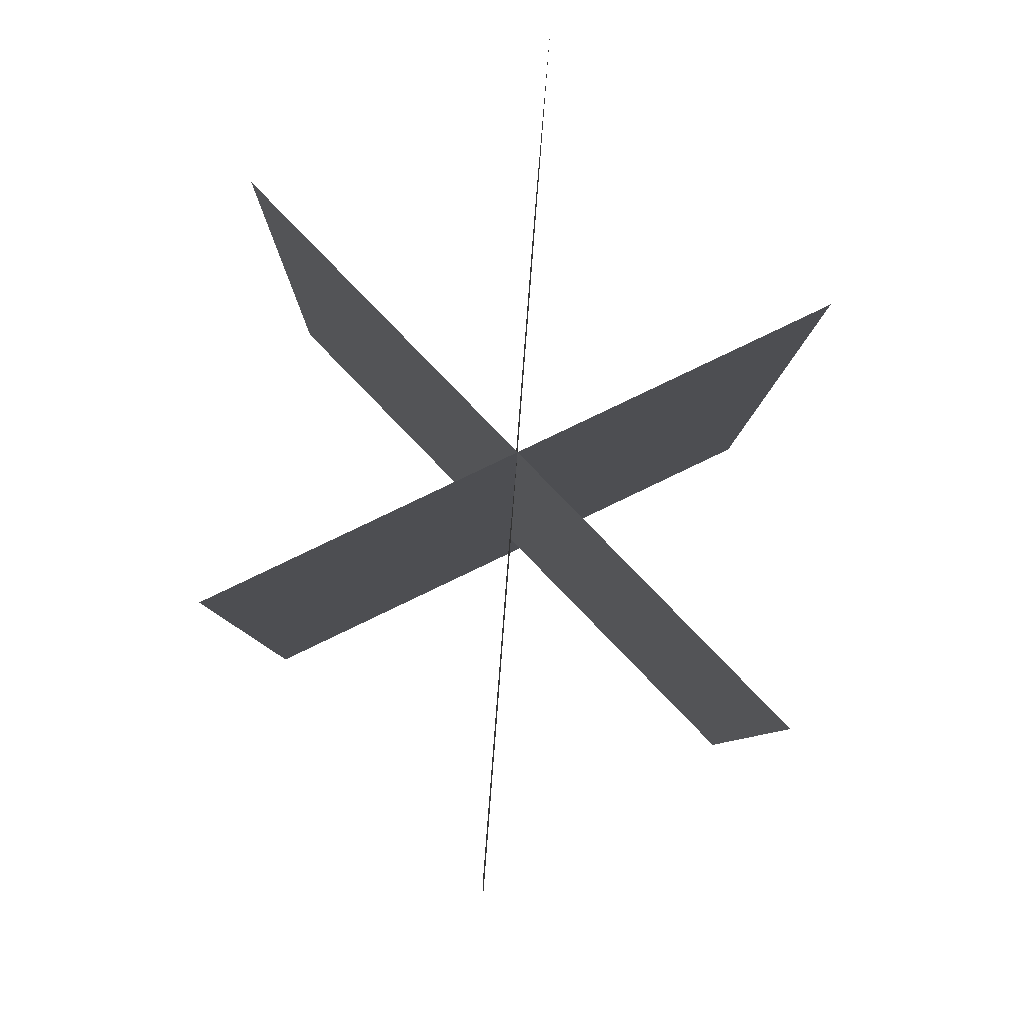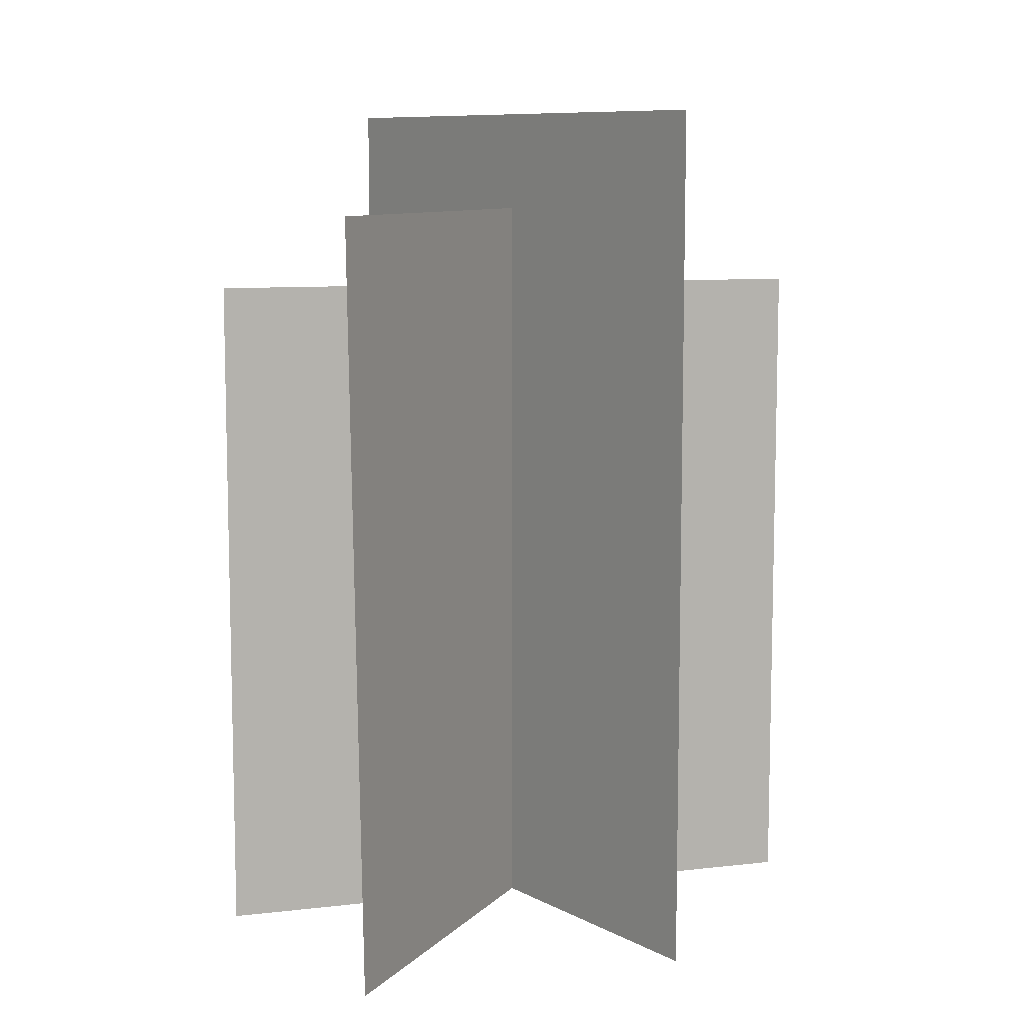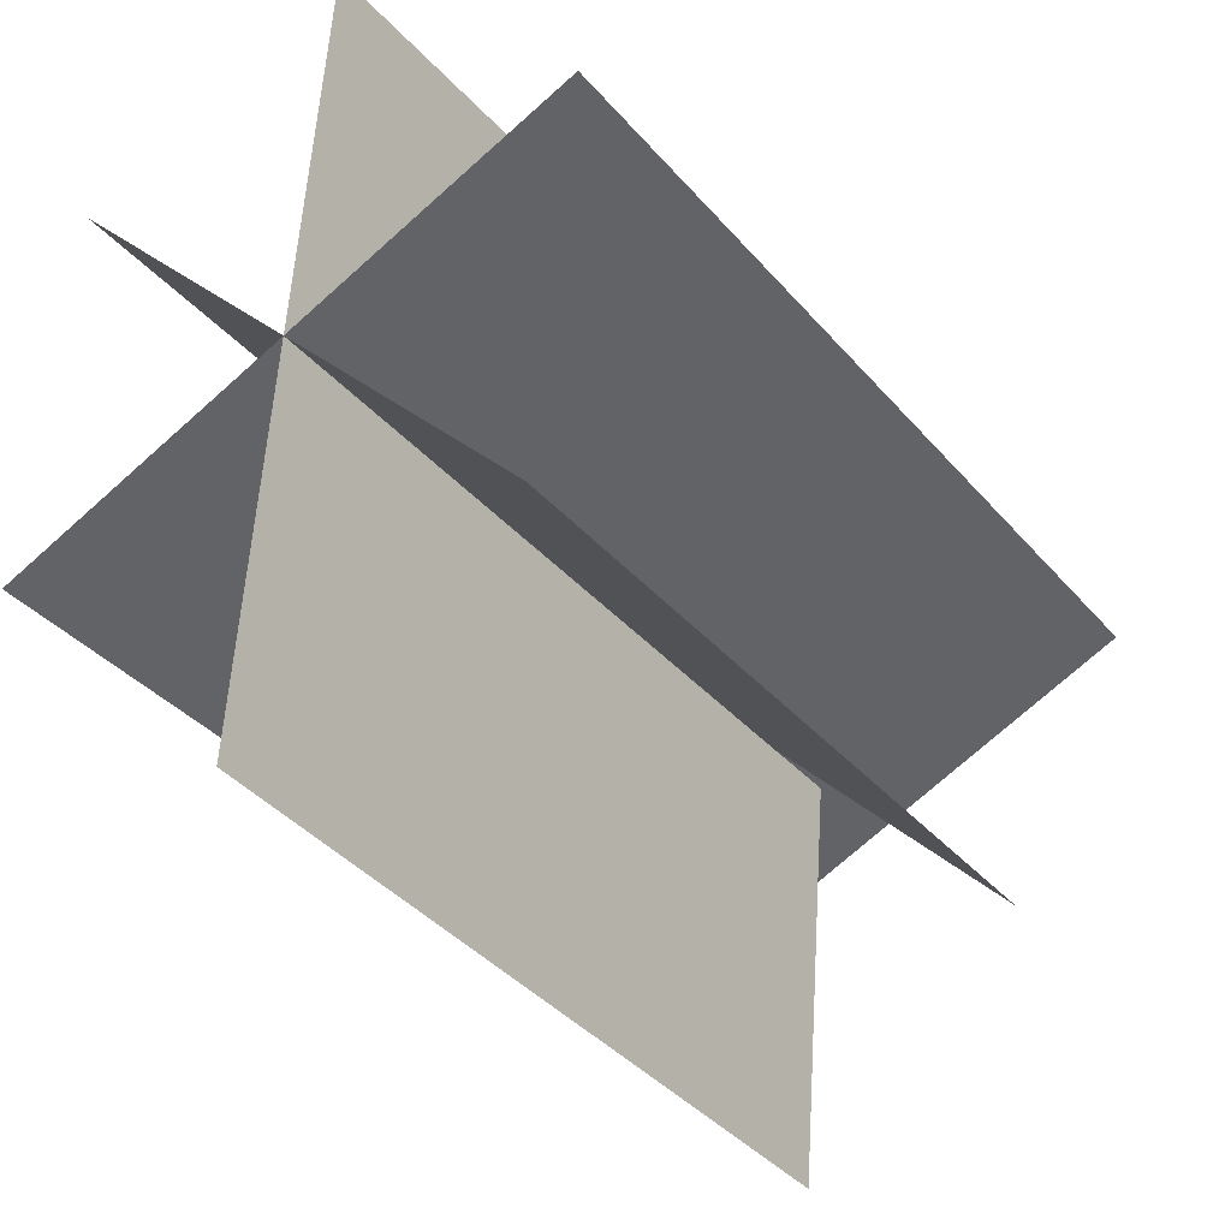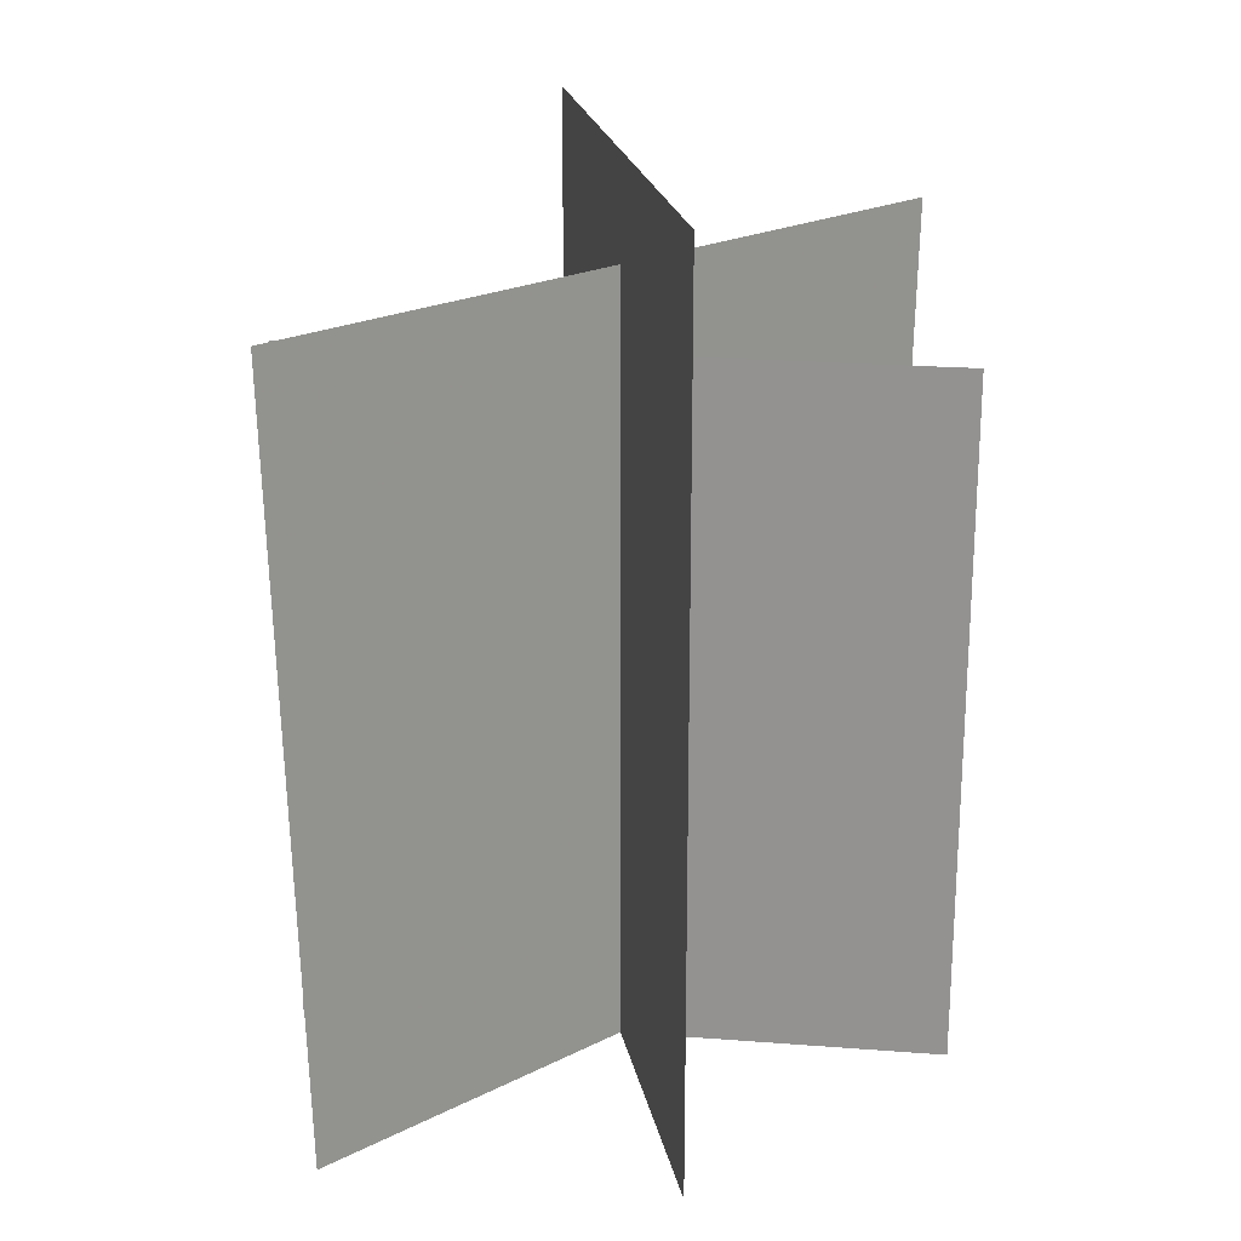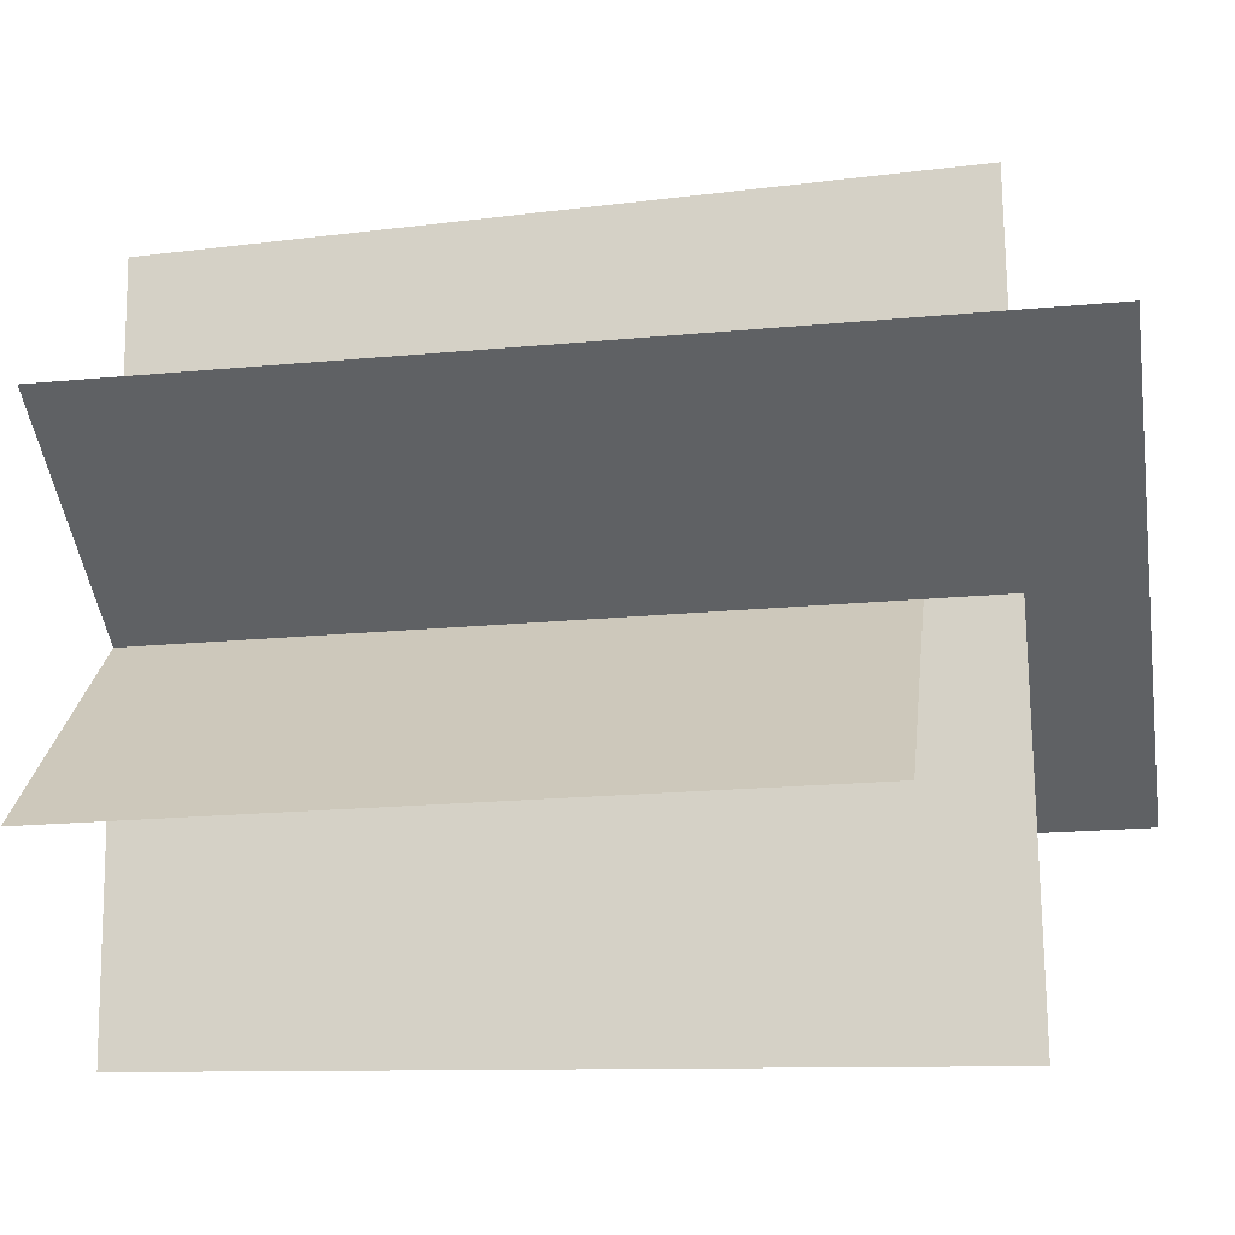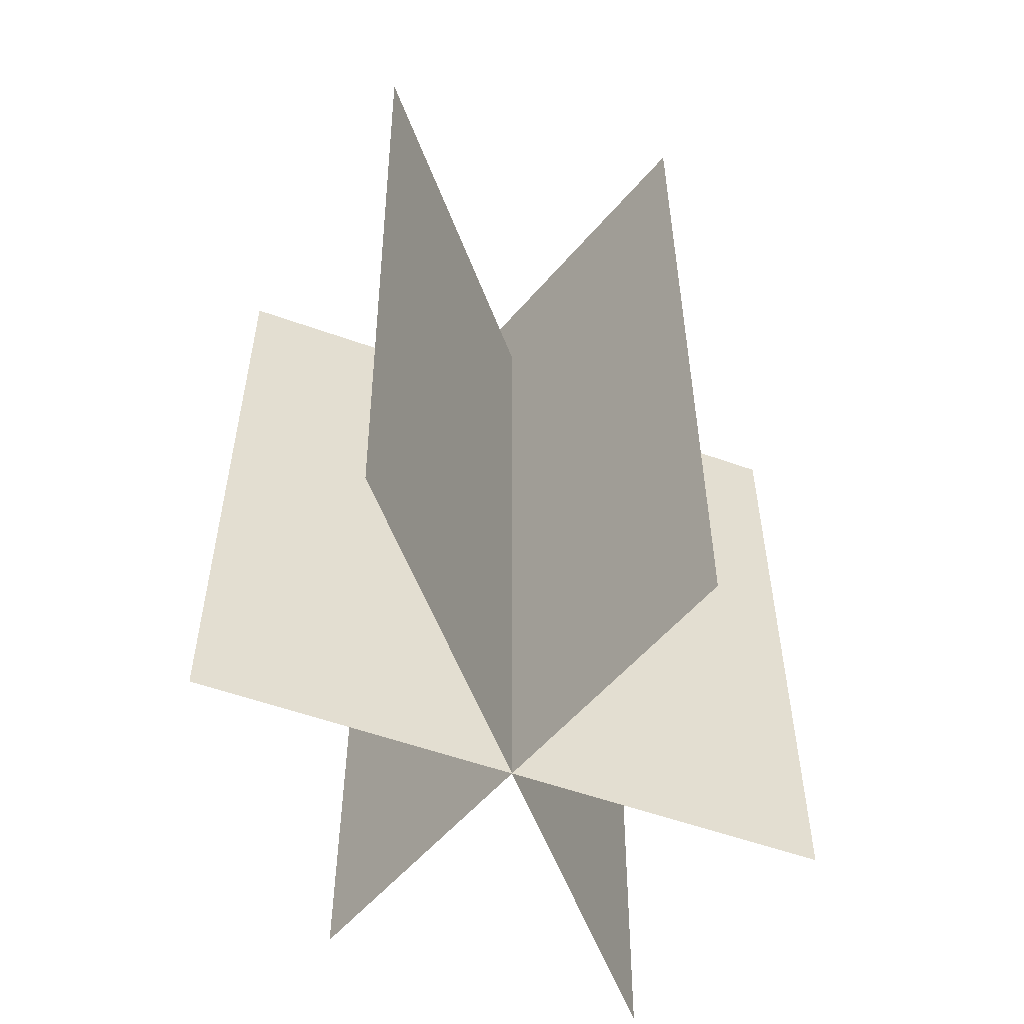
<metadata>
{"format":"obj","ext":"obj","renderer":"f3d","projection":"perspective","resolution":1024,"background":"white","views":[{"elev":-6.5,"azim":-0.6,"up":"+Z"},{"elev":9.1,"azim":-151.7,"up":"+Y"},{"elev":-34.5,"azim":33.9,"up":"+Z"},{"elev":22.2,"azim":-126.7,"up":"+Y"},{"elev":-21.3,"azim":99.4,"up":"+Z"},{"elev":-55.2,"azim":-155.1,"up":"+Y"}]}
</metadata>
<code>
v  0.0728 1.904 0.9445
v  -0.0728 1.904 -0.9445
v  -0.0684 0.0041 -0.8882
v  0.0684 0.0041 0.8882
v  0.5479 1.703 -0.5605
v  -0.5479 1.703 0.5605
v  -0.5479 0.0041 0.5605
v  0.5479 0.0041 -0.5605
v  0.6422 2.152 0.3068
v  -0.6422 2.152 -0.3068
v  -0.6422 0.0041 -0.3068
v  0.6422 0.0041 0.3068
g crop_02
f 1 2 3 4
f 5 6 7 8
f 9 10 11 12

</code>
